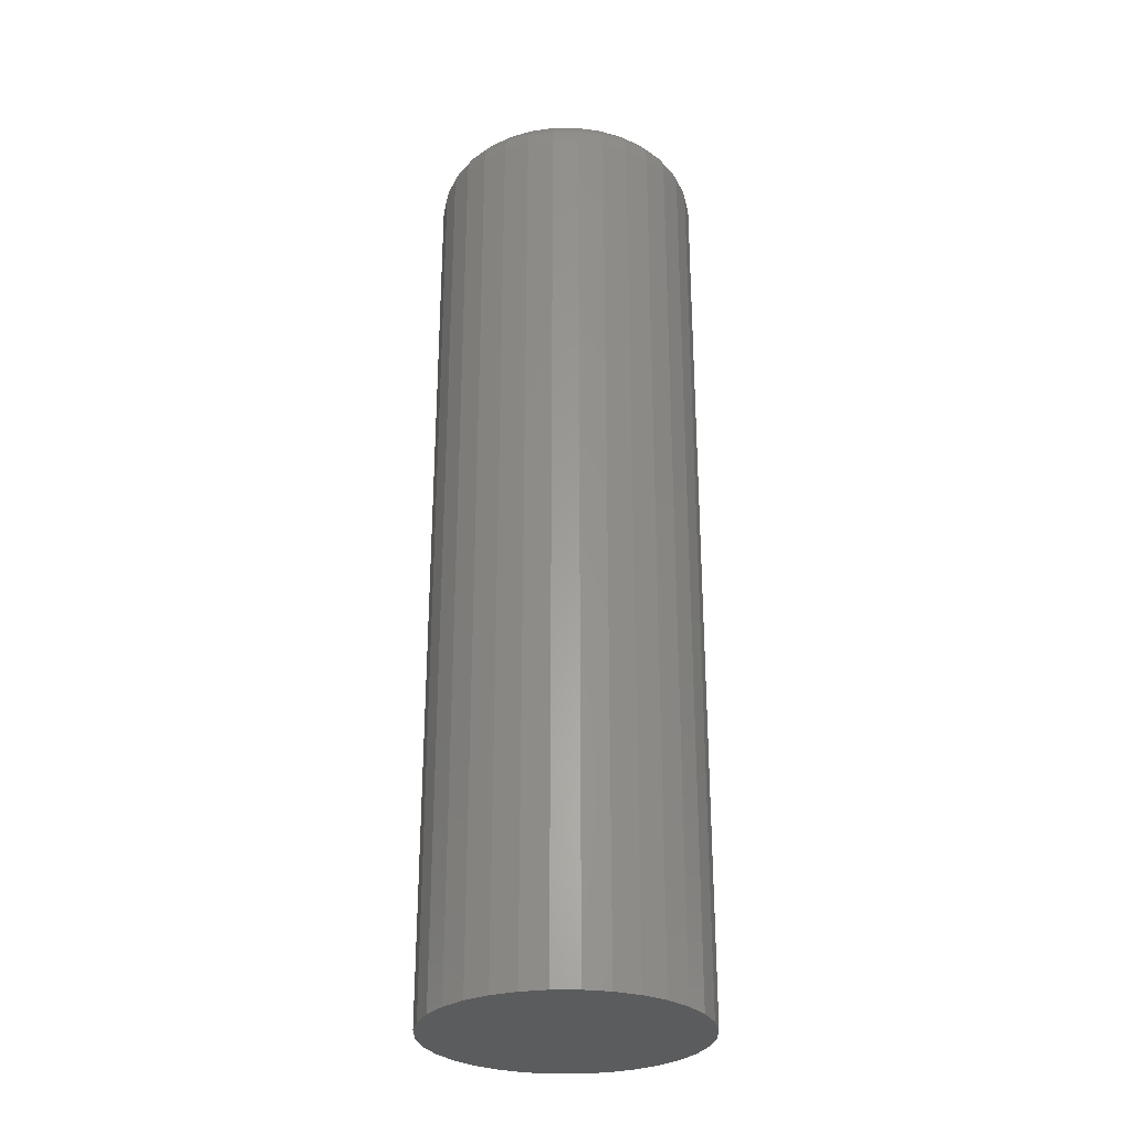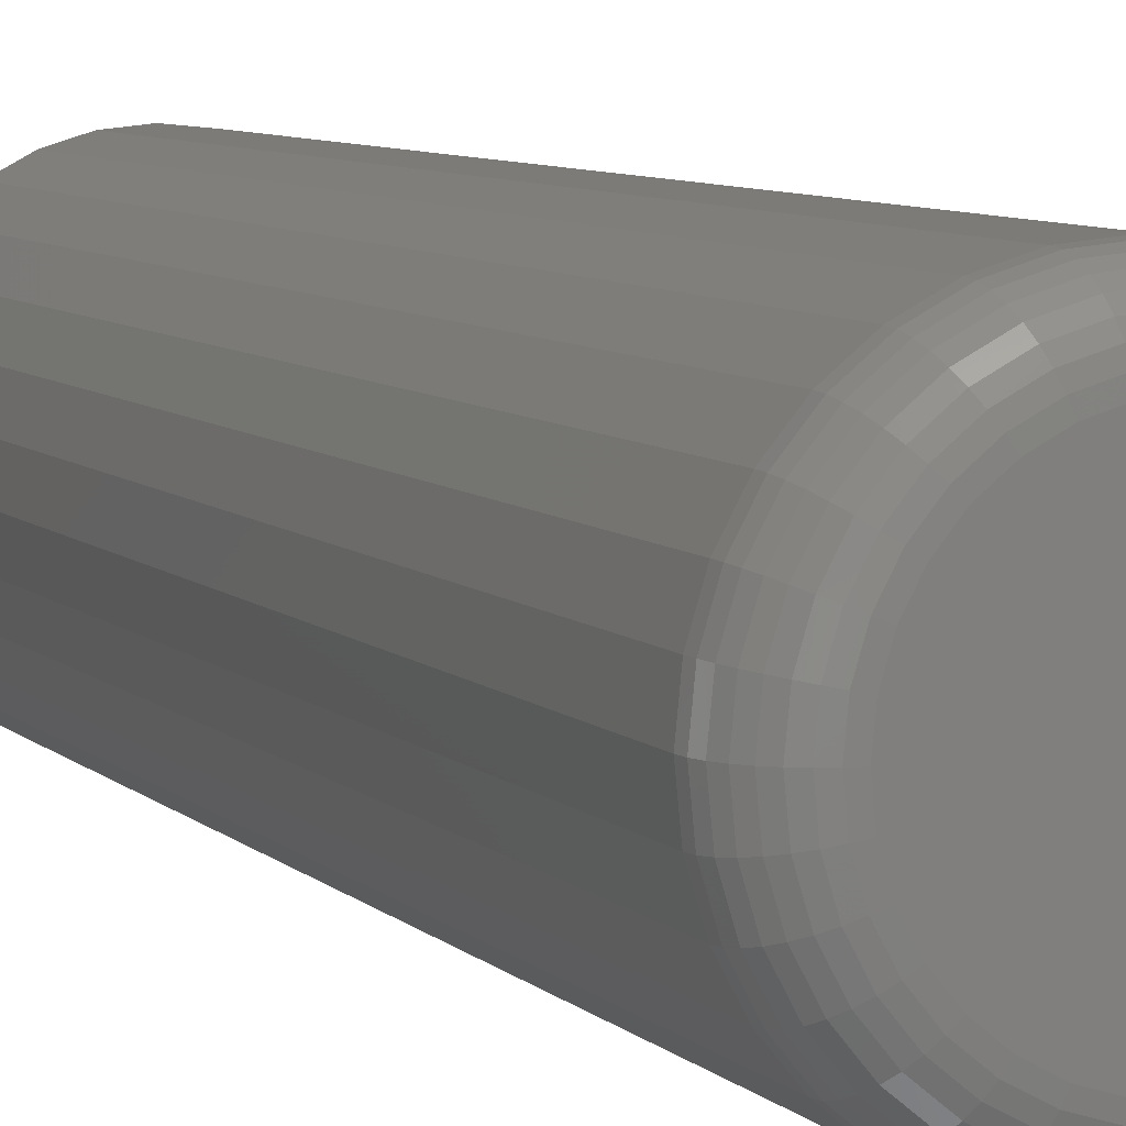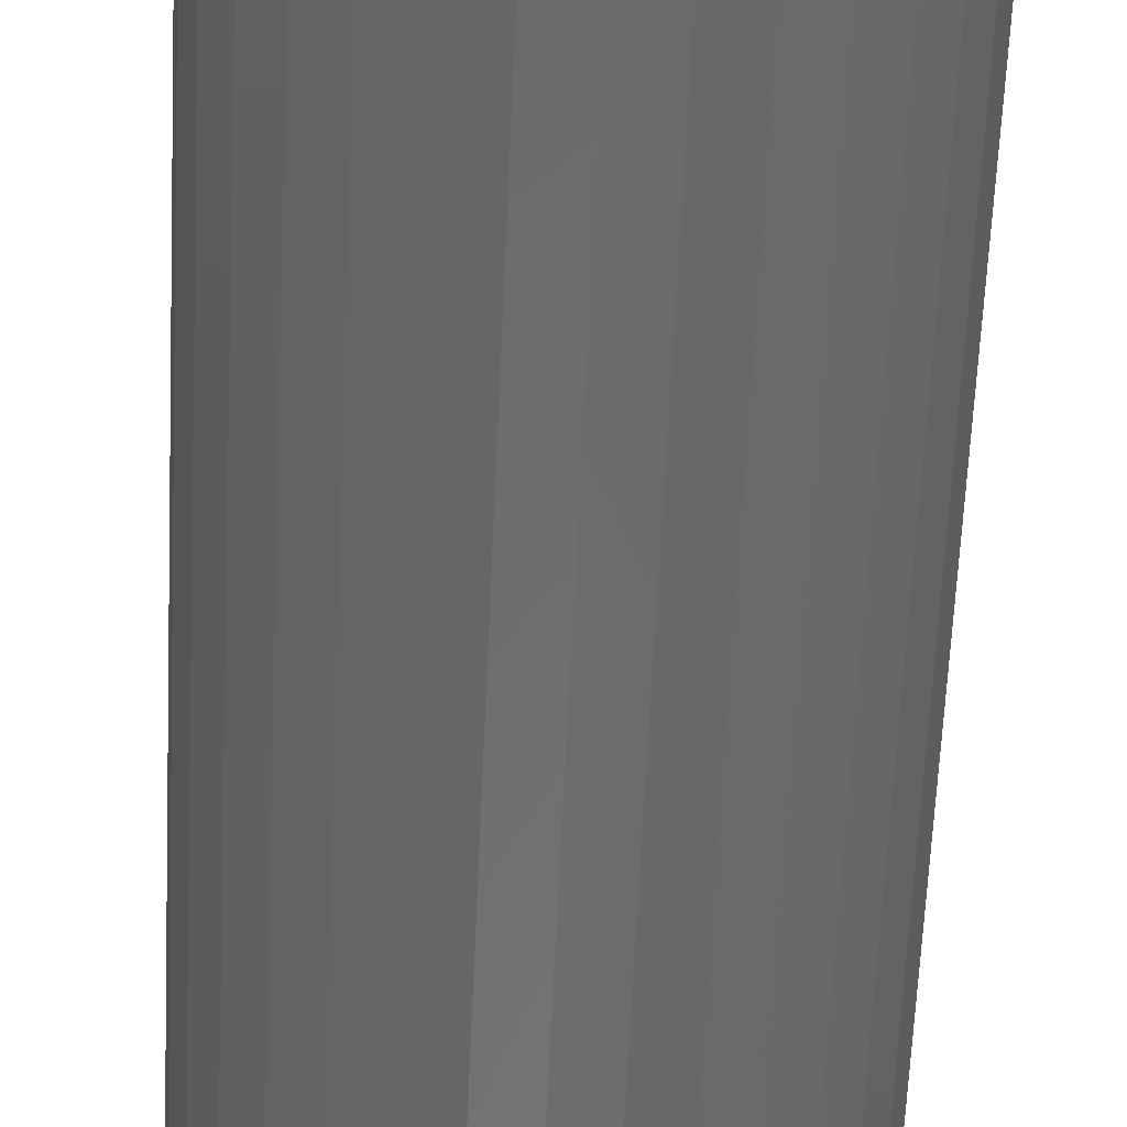
<metadata>
{"format":"stl","ext":"stl","renderer":"f3d","projection":"perspective","resolution":1024,"background":"white","views":[{"elev":-28.9,"azim":17.1,"up":"+Z"},{"elev":6.4,"azim":-21.0,"up":"+Y"},{"elev":-56.9,"azim":-2.5,"up":"+Y"}]}
</metadata>
<code>
# stl→obj: 320 verts, 636 faces
v -0.009611 0.07437 0.75
v 0.01997 0.07437 0.75
v 0.005181 0.07582 0.75
v -0.02384 0.07005 0.75
v 0.0342 0.07005 0.75
v -0.03694 0.06304 0.75
v 0.04731 0.06304 0.75
v -0.04843 0.05361 0.75
v 0.0588 0.05361 0.75
v 0.0588 -0.05361 0.75
v -0.03694 -0.06304 0.75
v 0.04731 -0.06304 0.75
v -0.02384 -0.07005 0.75
v 0.0342 -0.07005 0.75
v -0.009611 -0.07437 0.75
v 0.01997 -0.07437 0.75
v 0.005181 -0.07582 0.75
v 0.06822 0.04212 0.75
v -0.05786 0.04212 0.75
v 0.07523 0.02902 0.75
v -0.06487 0.02902 0.75
v 0.07955 0.01479 0.75
v -0.06918 0.01479 0.75
v 0.081 -1.845e-17 0.75
v -0.07064 9.404e-18 0.75
v 0.07955 -0.01479 0.75
v -0.06918 -0.01479 0.75
v 0.07523 -0.02902 0.75
v -0.06487 -0.02902 0.75
v 0.06822 -0.04212 0.75
v -0.05786 -0.04212 0.75
v -0.04843 -0.05361 0.75
v 0.1123 0 0
v 0.1123 -1.213e-16 0.7188
v 0.1102 -0.02089 0
v 0.1102 -0.02089 0.7188
v 0.1041 -0.04097 0
v 0.1041 -0.04097 0.7188
v 0.09421 -0.05949 0
v 0.09421 -0.05949 0.7188
v 0.08089 -0.07571 0
v 0.08089 -0.07571 0.7188
v 0.06467 -0.08903 0
v 0.06467 -0.08903 0.7188
v 0.04616 -0.09892 0
v 0.04616 -0.09892 0.7188
v 0.02607 -0.105 0
v 0.02607 -0.105 0.7188
v 0.005181 -0.1071 0
v 0.005181 -0.1071 0.7188
v -0.01571 -0.105 0
v -0.01571 -0.105 0.7188
v -0.03579 -0.09892 0
v -0.03579 -0.09892 0.7188
v -0.05431 -0.08903 0
v -0.05431 -0.08903 0.7188
v -0.07053 -0.07571 0
v -0.07053 -0.07571 0.7188
v -0.08385 -0.05949 0
v -0.08385 -0.05949 0.7188
v -0.09374 -0.04097 0
v -0.09374 -0.04097 0.7188
v -0.09983 -0.02089 0
v -0.09983 -0.02089 0.7188
v -0.1019 1.311e-17 0
v -0.1019 1.311e-17 0.7188
v -0.09983 0.02089 0
v -0.09983 0.02089 0.7188
v -0.09374 0.04097 0
v -0.09374 0.04097 0.7188
v -0.08385 0.05949 0
v -0.08385 0.05949 0.7188
v -0.07053 0.07571 0
v -0.07053 0.07571 0.7188
v -0.05431 0.08903 0
v -0.05431 0.08903 0.7188
v -0.03579 0.09892 0
v -0.03579 0.09892 0.7188
v -0.01571 0.105 0
v -0.01571 0.105 0.7188
v 0.005181 0.1071 0
v 0.005181 0.1071 0.7188
v 0.02607 0.105 0
v 0.02607 0.105 0.7188
v 0.04616 0.09892 0
v 0.04616 0.09892 0.7188
v 0.06467 0.08903 0
v 0.06467 0.08903 0.7188
v 0.08089 0.07571 0
v 0.08089 0.07571 0.7188
v 0.09421 0.05949 0
v 0.09421 0.05949 0.7188
v 0.1041 0.04097 0
v 0.1041 0.04097 0.7188
v 0.1102 0.02089 0
v 0.1102 0.02089 0.7188
v 0.0871 -1.388e-17 0.7494
v 0.08553 -0.01598 0.7494
v 0.09296 -1.388e-17 0.7476
v 0.09128 -0.01713 0.7476
v 0.09836 -1.388e-17 0.7447
v 0.09657 -0.01818 0.7447
v 0.1031 -6.939e-18 0.7408
v 0.1012 -0.0191 0.7408
v 0.107 -6.939e-18 0.7361
v 0.105 -0.01986 0.7361
v 0.1099 0 0.7307
v 0.1079 -0.02042 0.7307
v 0.1117 0 0.7248
v 0.1096 -0.02077 0.7248
v -0.07516 -0.01598 0.7494
v -0.07674 3.469e-17 0.7494
v -0.08091 -0.01713 0.7476
v -0.0826 4.857e-17 0.7476
v -0.08621 -0.01818 0.7447
v -0.088 4.857e-17 0.7447
v -0.09086 -0.0191 0.7408
v -0.09274 5.551e-17 0.7408
v -0.09467 -0.01986 0.7361
v -0.09662 6.245e-17 0.7361
v -0.0975 -0.02042 0.7307
v -0.09951 6.245e-17 0.7307
v -0.09925 -0.02077 0.7248
v -0.1013 6.245e-17 0.7248
v -0.0705 -0.03135 0.7494
v -0.07592 -0.03359 0.7476
v -0.08091 -0.03566 0.7447
v -0.08528 -0.03747 0.7408
v -0.08888 -0.03896 0.7361
v -0.09154 -0.04006 0.7307
v -0.09319 -0.04075 0.7248
v -0.06293 -0.04551 0.7494
v -0.06781 -0.04877 0.7476
v -0.0723 -0.05177 0.7447
v -0.07624 -0.0544 0.7408
v -0.07947 -0.05656 0.7361
v -0.08187 -0.05816 0.7307
v -0.08335 -0.05915 0.7248
v -0.05274 -0.05793 0.7494
v -0.05689 -0.06207 0.7476
v -0.06071 -0.06589 0.7447
v -0.06406 -0.06924 0.7408
v -0.06681 -0.07199 0.7361
v -0.06885 -0.07403 0.7307
v -0.07011 -0.07529 0.7248
v -0.04033 -0.06811 0.7494
v -0.04359 -0.07299 0.7476
v -0.04659 -0.07748 0.7447
v -0.04922 -0.08142 0.7408
v -0.05138 -0.08465 0.7361
v -0.05298 -0.08705 0.7307
v -0.05397 -0.08853 0.7248
v -0.02617 -0.07568 0.7494
v -0.02841 -0.0811 0.7476
v -0.03048 -0.08609 0.7447
v -0.03229 -0.09047 0.7408
v -0.03378 -0.09406 0.7361
v -0.03488 -0.09672 0.7307
v -0.03556 -0.09837 0.7248
v -0.0108 -0.08034 0.7494
v -0.01194 -0.08609 0.7476
v -0.013 -0.09139 0.7447
v -0.01392 -0.09604 0.7408
v -0.01468 -0.09985 0.7361
v -0.01524 -0.1027 0.7307
v -0.01559 -0.1044 0.7248
v 0.005181 -0.08192 0.7494
v 0.005181 -0.08778 0.7476
v 0.005181 -0.09318 0.7447
v 0.005181 -0.09792 0.7408
v 0.005181 -0.1018 0.7361
v 0.005181 -0.1047 0.7307
v 0.005181 -0.1065 0.7248
v 0.02116 -0.08034 0.7494
v 0.02231 -0.08609 0.7476
v 0.02336 -0.09139 0.7447
v 0.02428 -0.09604 0.7408
v 0.02504 -0.09985 0.7361
v 0.02561 -0.1027 0.7307
v 0.02595 -0.1044 0.7248
v 0.03653 -0.07568 0.7494
v 0.03877 -0.0811 0.7476
v 0.04084 -0.08609 0.7447
v 0.04265 -0.09047 0.7408
v 0.04414 -0.09406 0.7361
v 0.04525 -0.09672 0.7307
v 0.04593 -0.09837 0.7248
v 0.05069 -0.06811 0.7494
v 0.05395 -0.07299 0.7476
v 0.05695 -0.07748 0.7447
v 0.05958 -0.08142 0.7408
v 0.06174 -0.08465 0.7361
v 0.06335 -0.08705 0.7307
v 0.06433 -0.08853 0.7248
v 0.06311 -0.05793 0.7494
v 0.06725 -0.06207 0.7476
v 0.07107 -0.06589 0.7447
v 0.07442 -0.06924 0.7408
v 0.07717 -0.07199 0.7361
v 0.07921 -0.07403 0.7307
v 0.08047 -0.07529 0.7248
v 0.07329 -0.04551 0.7494
v 0.07817 -0.04877 0.7476
v 0.08266 -0.05177 0.7447
v 0.0866 -0.0544 0.7408
v 0.08983 -0.05656 0.7361
v 0.09223 -0.05816 0.7307
v 0.09371 -0.05915 0.7248
v 0.08086 -0.03135 0.7494
v 0.08628 -0.03359 0.7476
v 0.09127 -0.03566 0.7447
v 0.09565 -0.03747 0.7408
v 0.09924 -0.03896 0.7361
v 0.1019 -0.04006 0.7307
v 0.1035 -0.04075 0.7248
v -0.07516 0.01598 0.7494
v -0.08091 0.01713 0.7476
v -0.08621 0.01818 0.7447
v -0.09086 0.0191 0.7408
v -0.09467 0.01986 0.7361
v -0.0975 0.02042 0.7307
v -0.09925 0.02077 0.7248
v 0.08553 0.01598 0.7494
v 0.09128 0.01713 0.7476
v 0.09657 0.01818 0.7447
v 0.1012 0.0191 0.7408
v 0.105 0.01986 0.7361
v 0.1079 0.02042 0.7307
v 0.1096 0.02077 0.7248
v 0.08086 0.03135 0.7494
v 0.08628 0.03359 0.7476
v 0.09127 0.03566 0.7447
v 0.09565 0.03747 0.7408
v 0.09924 0.03896 0.7361
v 0.1019 0.04006 0.7307
v 0.1035 0.04075 0.7248
v 0.07329 0.04551 0.7494
v 0.07817 0.04877 0.7476
v 0.08266 0.05177 0.7447
v 0.0866 0.0544 0.7408
v 0.08983 0.05656 0.7361
v 0.09223 0.05816 0.7307
v 0.09371 0.05915 0.7248
v 0.06311 0.05793 0.7494
v 0.06725 0.06207 0.7476
v 0.07107 0.06589 0.7447
v 0.07442 0.06924 0.7408
v 0.07717 0.07199 0.7361
v 0.07921 0.07403 0.7307
v 0.08047 0.07529 0.7248
v 0.05069 0.06811 0.7494
v 0.05395 0.07299 0.7476
v 0.05695 0.07748 0.7447
v 0.05958 0.08142 0.7408
v 0.06174 0.08465 0.7361
v 0.06335 0.08705 0.7307
v 0.06433 0.08853 0.7248
v 0.03653 0.07568 0.7494
v 0.03877 0.0811 0.7476
v 0.04084 0.08609 0.7447
v 0.04265 0.09047 0.7408
v 0.04414 0.09406 0.7361
v 0.04525 0.09672 0.7307
v 0.04593 0.09837 0.7248
v 0.02116 0.08034 0.7494
v 0.02231 0.08609 0.7476
v 0.02336 0.09139 0.7447
v 0.02428 0.09604 0.7408
v 0.02504 0.09985 0.7361
v 0.02561 0.1027 0.7307
v 0.02595 0.1044 0.7248
v 0.005181 0.08192 0.7494
v 0.005181 0.08778 0.7476
v 0.005181 0.09318 0.7447
v 0.005181 0.09792 0.7408
v 0.005181 0.1018 0.7361
v 0.005181 0.1047 0.7307
v 0.005181 0.1065 0.7248
v -0.0108 0.08034 0.7494
v -0.01194 0.08609 0.7476
v -0.013 0.09139 0.7447
v -0.01392 0.09604 0.7408
v -0.01468 0.09985 0.7361
v -0.01524 0.1027 0.7307
v -0.01559 0.1044 0.7248
v -0.02617 0.07568 0.7494
v -0.02841 0.0811 0.7476
v -0.03048 0.08609 0.7447
v -0.03229 0.09047 0.7408
v -0.03378 0.09406 0.7361
v -0.03488 0.09672 0.7307
v -0.03556 0.09837 0.7248
v -0.04033 0.06811 0.7494
v -0.04359 0.07299 0.7476
v -0.04659 0.07748 0.7447
v -0.04922 0.08142 0.7408
v -0.05138 0.08465 0.7361
v -0.05298 0.08705 0.7307
v -0.05397 0.08853 0.7248
v -0.05274 0.05793 0.7494
v -0.05689 0.06207 0.7476
v -0.06071 0.06589 0.7447
v -0.06406 0.06924 0.7408
v -0.06681 0.07199 0.7361
v -0.06885 0.07403 0.7307
v -0.07011 0.07529 0.7248
v -0.06293 0.04551 0.7494
v -0.06781 0.04877 0.7476
v -0.0723 0.05177 0.7447
v -0.07624 0.0544 0.7408
v -0.07947 0.05656 0.7361
v -0.08187 0.05816 0.7307
v -0.08335 0.05915 0.7248
v -0.0705 0.03135 0.7494
v -0.07592 0.03359 0.7476
v -0.08091 0.03566 0.7447
v -0.08528 0.03747 0.7408
v -0.08888 0.03896 0.7361
v -0.09154 0.04006 0.7307
v -0.09319 0.04075 0.7248
f 1 2 3
f 2 1 4
f 2 4 5
f 5 4 6
f 5 6 7
f 7 6 8
f 7 8 9
f 10 11 12
f 12 11 13
f 12 13 14
f 14 13 15
f 14 15 16
f 16 15 17
f 9 8 18
f 18 8 19
f 18 19 20
f 20 19 21
f 20 21 22
f 22 21 23
f 22 23 24
f 24 23 25
f 24 25 26
f 26 25 27
f 26 27 28
f 28 27 29
f 28 29 30
f 30 29 31
f 30 31 10
f 10 31 32
f 10 32 11
f 33 34 35
f 35 34 36
f 35 36 37
f 37 36 38
f 37 38 39
f 39 38 40
f 39 40 41
f 41 40 42
f 41 42 43
f 43 42 44
f 43 44 45
f 45 44 46
f 45 46 47
f 47 46 48
f 47 48 49
f 49 48 50
f 49 50 51
f 51 50 52
f 51 52 53
f 53 52 54
f 53 54 55
f 55 54 56
f 55 56 57
f 57 56 58
f 57 58 59
f 59 58 60
f 59 60 61
f 61 60 62
f 61 62 63
f 63 62 64
f 63 64 65
f 65 64 66
f 65 66 67
f 67 66 68
f 67 68 69
f 69 68 70
f 69 70 71
f 71 70 72
f 71 72 73
f 73 72 74
f 73 74 75
f 75 74 76
f 75 76 77
f 77 76 78
f 77 78 79
f 79 78 80
f 79 80 81
f 81 80 82
f 81 82 83
f 83 82 84
f 83 84 85
f 85 84 86
f 85 86 87
f 87 86 88
f 87 88 89
f 89 88 90
f 89 90 91
f 91 90 92
f 91 92 93
f 93 92 94
f 93 94 95
f 95 94 96
f 95 96 33
f 33 96 34
f 24 26 97
f 97 26 98
f 97 98 99
f 99 98 100
f 99 100 101
f 101 100 102
f 101 102 103
f 103 102 104
f 103 104 105
f 105 104 106
f 105 106 107
f 107 106 108
f 107 108 109
f 109 108 110
f 109 110 34
f 34 110 36
f 27 25 111
f 111 25 112
f 111 112 113
f 113 112 114
f 113 114 115
f 115 114 116
f 115 116 117
f 117 116 118
f 117 118 119
f 119 118 120
f 119 120 121
f 121 120 122
f 121 122 123
f 123 122 124
f 123 124 64
f 64 124 66
f 29 27 125
f 125 27 111
f 125 111 126
f 126 111 113
f 126 113 127
f 127 113 115
f 127 115 128
f 128 115 117
f 128 117 129
f 129 117 119
f 129 119 130
f 130 119 121
f 130 121 131
f 131 121 123
f 131 123 62
f 62 123 64
f 31 29 132
f 132 29 125
f 132 125 133
f 133 125 126
f 133 126 134
f 134 126 127
f 134 127 135
f 135 127 128
f 135 128 136
f 136 128 129
f 136 129 137
f 137 129 130
f 137 130 138
f 138 130 131
f 138 131 60
f 60 131 62
f 32 31 139
f 139 31 132
f 139 132 140
f 140 132 133
f 140 133 141
f 141 133 134
f 141 134 142
f 142 134 135
f 142 135 143
f 143 135 136
f 143 136 144
f 144 136 137
f 144 137 145
f 145 137 138
f 145 138 58
f 58 138 60
f 11 32 146
f 146 32 139
f 146 139 147
f 147 139 140
f 147 140 148
f 148 140 141
f 148 141 149
f 149 141 142
f 149 142 150
f 150 142 143
f 150 143 151
f 151 143 144
f 151 144 152
f 152 144 145
f 152 145 56
f 56 145 58
f 13 11 153
f 153 11 146
f 153 146 154
f 154 146 147
f 154 147 155
f 155 147 148
f 155 148 156
f 156 148 149
f 156 149 157
f 157 149 150
f 157 150 158
f 158 150 151
f 158 151 159
f 159 151 152
f 159 152 54
f 54 152 56
f 15 13 160
f 160 13 153
f 160 153 161
f 161 153 154
f 161 154 162
f 162 154 155
f 162 155 163
f 163 155 156
f 163 156 164
f 164 156 157
f 164 157 165
f 165 157 158
f 165 158 166
f 166 158 159
f 166 159 52
f 52 159 54
f 17 15 167
f 167 15 160
f 167 160 168
f 168 160 161
f 168 161 169
f 169 161 162
f 169 162 170
f 170 162 163
f 170 163 171
f 171 163 164
f 171 164 172
f 172 164 165
f 172 165 173
f 173 165 166
f 173 166 50
f 50 166 52
f 16 17 174
f 174 17 167
f 174 167 175
f 175 167 168
f 175 168 176
f 176 168 169
f 176 169 177
f 177 169 170
f 177 170 178
f 178 170 171
f 178 171 179
f 179 171 172
f 179 172 180
f 180 172 173
f 180 173 48
f 48 173 50
f 14 16 181
f 181 16 174
f 181 174 182
f 182 174 175
f 182 175 183
f 183 175 176
f 183 176 184
f 184 176 177
f 184 177 185
f 185 177 178
f 185 178 186
f 186 178 179
f 186 179 187
f 187 179 180
f 187 180 46
f 46 180 48
f 12 14 188
f 188 14 181
f 188 181 189
f 189 181 182
f 189 182 190
f 190 182 183
f 190 183 191
f 191 183 184
f 191 184 192
f 192 184 185
f 192 185 193
f 193 185 186
f 193 186 194
f 194 186 187
f 194 187 44
f 44 187 46
f 10 12 195
f 195 12 188
f 195 188 196
f 196 188 189
f 196 189 197
f 197 189 190
f 197 190 198
f 198 190 191
f 198 191 199
f 199 191 192
f 199 192 200
f 200 192 193
f 200 193 201
f 201 193 194
f 201 194 42
f 42 194 44
f 30 10 202
f 202 10 195
f 202 195 203
f 203 195 196
f 203 196 204
f 204 196 197
f 204 197 205
f 205 197 198
f 205 198 206
f 206 198 199
f 206 199 207
f 207 199 200
f 207 200 208
f 208 200 201
f 208 201 40
f 40 201 42
f 28 30 209
f 209 30 202
f 209 202 210
f 210 202 203
f 210 203 211
f 211 203 204
f 211 204 212
f 212 204 205
f 212 205 213
f 213 205 206
f 213 206 214
f 214 206 207
f 214 207 215
f 215 207 208
f 215 208 38
f 38 208 40
f 26 28 98
f 98 28 209
f 98 209 100
f 100 209 210
f 100 210 102
f 102 210 211
f 102 211 104
f 104 211 212
f 104 212 106
f 106 212 213
f 106 213 108
f 108 213 214
f 108 214 110
f 110 214 215
f 110 215 36
f 36 215 38
f 25 23 112
f 112 23 216
f 112 216 114
f 114 216 217
f 114 217 116
f 116 217 218
f 116 218 118
f 118 218 219
f 118 219 120
f 120 219 220
f 120 220 122
f 122 220 221
f 122 221 124
f 124 221 222
f 124 222 66
f 66 222 68
f 22 24 223
f 223 24 97
f 223 97 224
f 224 97 99
f 224 99 225
f 225 99 101
f 225 101 226
f 226 101 103
f 226 103 227
f 227 103 105
f 227 105 228
f 228 105 107
f 228 107 229
f 229 107 109
f 229 109 96
f 96 109 34
f 20 22 230
f 230 22 223
f 230 223 231
f 231 223 224
f 231 224 232
f 232 224 225
f 232 225 233
f 233 225 226
f 233 226 234
f 234 226 227
f 234 227 235
f 235 227 228
f 235 228 236
f 236 228 229
f 236 229 94
f 94 229 96
f 18 20 237
f 237 20 230
f 237 230 238
f 238 230 231
f 238 231 239
f 239 231 232
f 239 232 240
f 240 232 233
f 240 233 241
f 241 233 234
f 241 234 242
f 242 234 235
f 242 235 243
f 243 235 236
f 243 236 92
f 92 236 94
f 9 18 244
f 244 18 237
f 244 237 245
f 245 237 238
f 245 238 246
f 246 238 239
f 246 239 247
f 247 239 240
f 247 240 248
f 248 240 241
f 248 241 249
f 249 241 242
f 249 242 250
f 250 242 243
f 250 243 90
f 90 243 92
f 7 9 251
f 251 9 244
f 251 244 252
f 252 244 245
f 252 245 253
f 253 245 246
f 253 246 254
f 254 246 247
f 254 247 255
f 255 247 248
f 255 248 256
f 256 248 249
f 256 249 257
f 257 249 250
f 257 250 88
f 88 250 90
f 5 7 258
f 258 7 251
f 258 251 259
f 259 251 252
f 259 252 260
f 260 252 253
f 260 253 261
f 261 253 254
f 261 254 262
f 262 254 255
f 262 255 263
f 263 255 256
f 263 256 264
f 264 256 257
f 264 257 86
f 86 257 88
f 2 5 265
f 265 5 258
f 265 258 266
f 266 258 259
f 266 259 267
f 267 259 260
f 267 260 268
f 268 260 261
f 268 261 269
f 269 261 262
f 269 262 270
f 270 262 263
f 270 263 271
f 271 263 264
f 271 264 84
f 84 264 86
f 3 2 272
f 272 2 265
f 272 265 273
f 273 265 266
f 273 266 274
f 274 266 267
f 274 267 275
f 275 267 268
f 275 268 276
f 276 268 269
f 276 269 277
f 277 269 270
f 277 270 278
f 278 270 271
f 278 271 82
f 82 271 84
f 1 3 279
f 279 3 272
f 279 272 280
f 280 272 273
f 280 273 281
f 281 273 274
f 281 274 282
f 282 274 275
f 282 275 283
f 283 275 276
f 283 276 284
f 284 276 277
f 284 277 285
f 285 277 278
f 285 278 80
f 80 278 82
f 4 1 286
f 286 1 279
f 286 279 287
f 287 279 280
f 287 280 288
f 288 280 281
f 288 281 289
f 289 281 282
f 289 282 290
f 290 282 283
f 290 283 291
f 291 283 284
f 291 284 292
f 292 284 285
f 292 285 78
f 78 285 80
f 6 4 293
f 293 4 286
f 293 286 294
f 294 286 287
f 294 287 295
f 295 287 288
f 295 288 296
f 296 288 289
f 296 289 297
f 297 289 290
f 297 290 298
f 298 290 291
f 298 291 299
f 299 291 292
f 299 292 76
f 76 292 78
f 8 6 300
f 300 6 293
f 300 293 301
f 301 293 294
f 301 294 302
f 302 294 295
f 302 295 303
f 303 295 296
f 303 296 304
f 304 296 297
f 304 297 305
f 305 297 298
f 305 298 306
f 306 298 299
f 306 299 74
f 74 299 76
f 19 8 307
f 307 8 300
f 307 300 308
f 308 300 301
f 308 301 309
f 309 301 302
f 309 302 310
f 310 302 303
f 310 303 311
f 311 303 304
f 311 304 312
f 312 304 305
f 312 305 313
f 313 305 306
f 313 306 72
f 72 306 74
f 21 19 314
f 314 19 307
f 314 307 315
f 315 307 308
f 315 308 316
f 316 308 309
f 316 309 317
f 317 309 310
f 317 310 318
f 318 310 311
f 318 311 319
f 319 311 312
f 319 312 320
f 320 312 313
f 320 313 70
f 70 313 72
f 23 21 216
f 216 21 314
f 216 314 217
f 217 314 315
f 217 315 218
f 218 315 316
f 218 316 219
f 219 316 317
f 219 317 220
f 220 317 318
f 220 318 221
f 221 318 319
f 221 319 222
f 222 319 320
f 222 320 68
f 68 320 70
f 81 83 79
f 77 79 83
f 85 77 83
f 75 77 85
f 87 75 85
f 45 53 43
f 51 53 45
f 47 51 45
f 49 51 47
f 53 55 43
f 43 55 57
f 43 57 41
f 41 57 59
f 41 59 39
f 39 59 61
f 39 61 37
f 37 61 63
f 37 63 35
f 35 63 65
f 35 65 33
f 33 65 67
f 33 67 95
f 95 67 69
f 95 69 93
f 93 69 71
f 93 71 91
f 91 71 73
f 91 73 89
f 89 73 75
f 89 75 87

</code>
